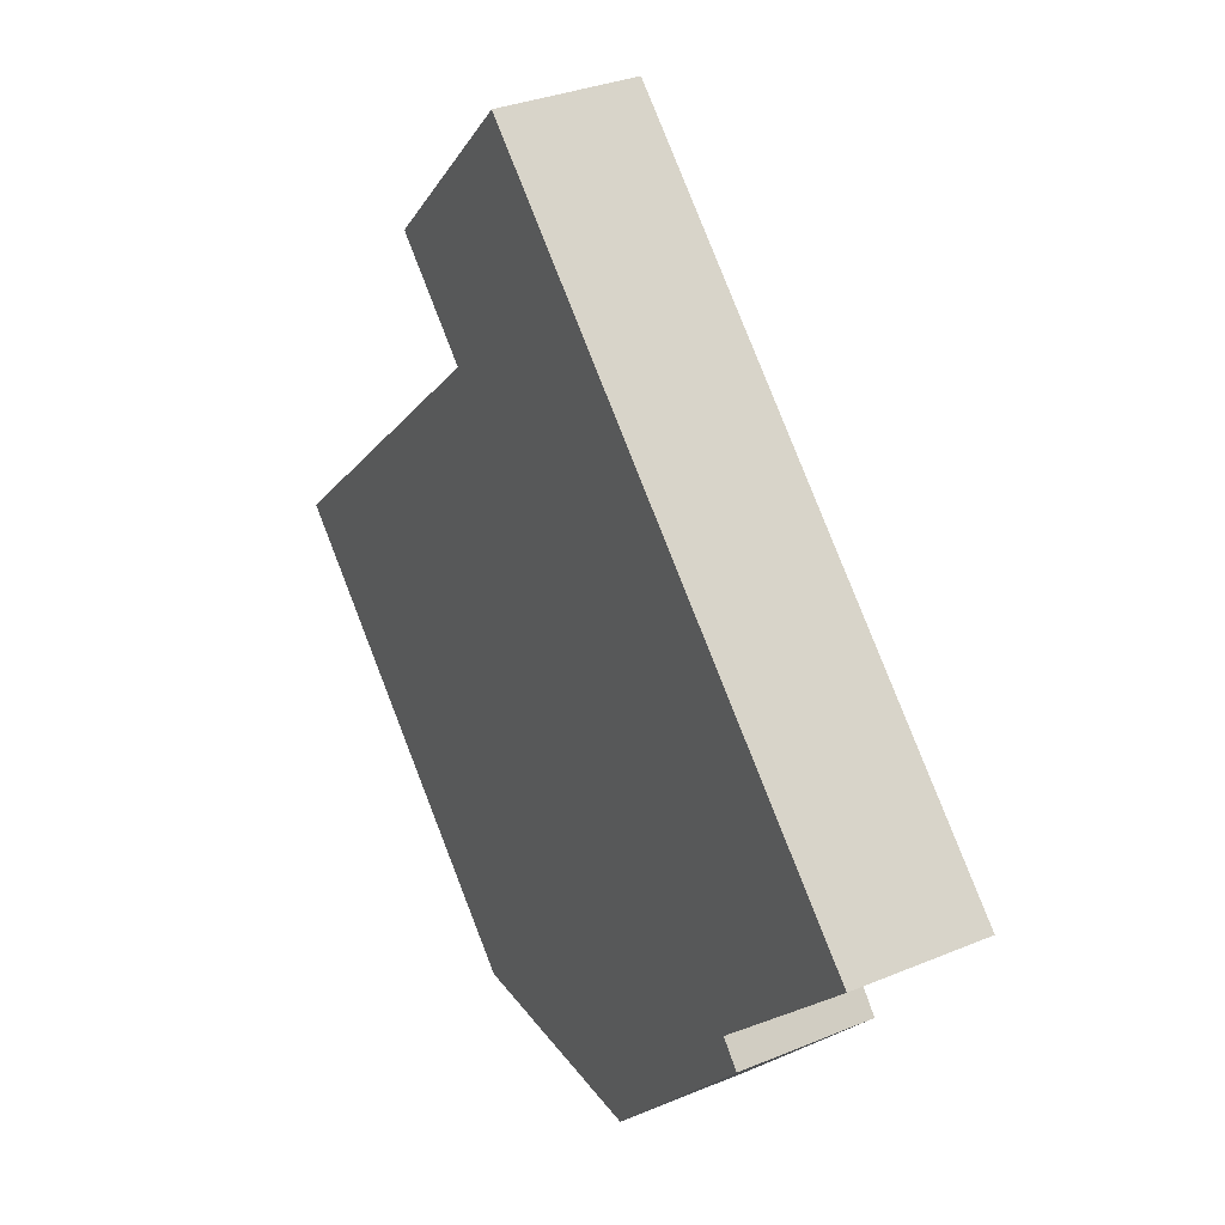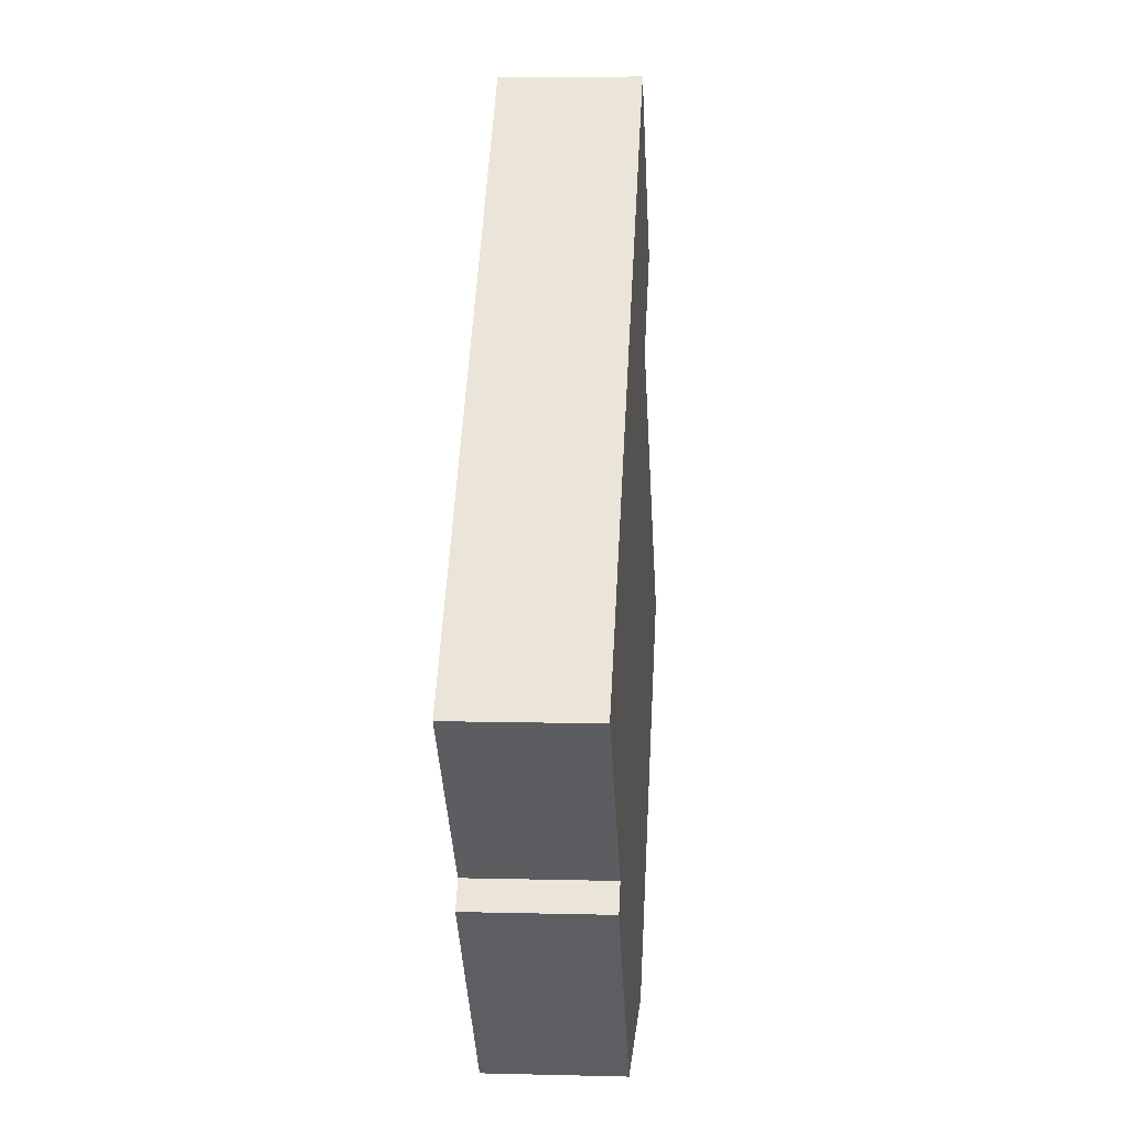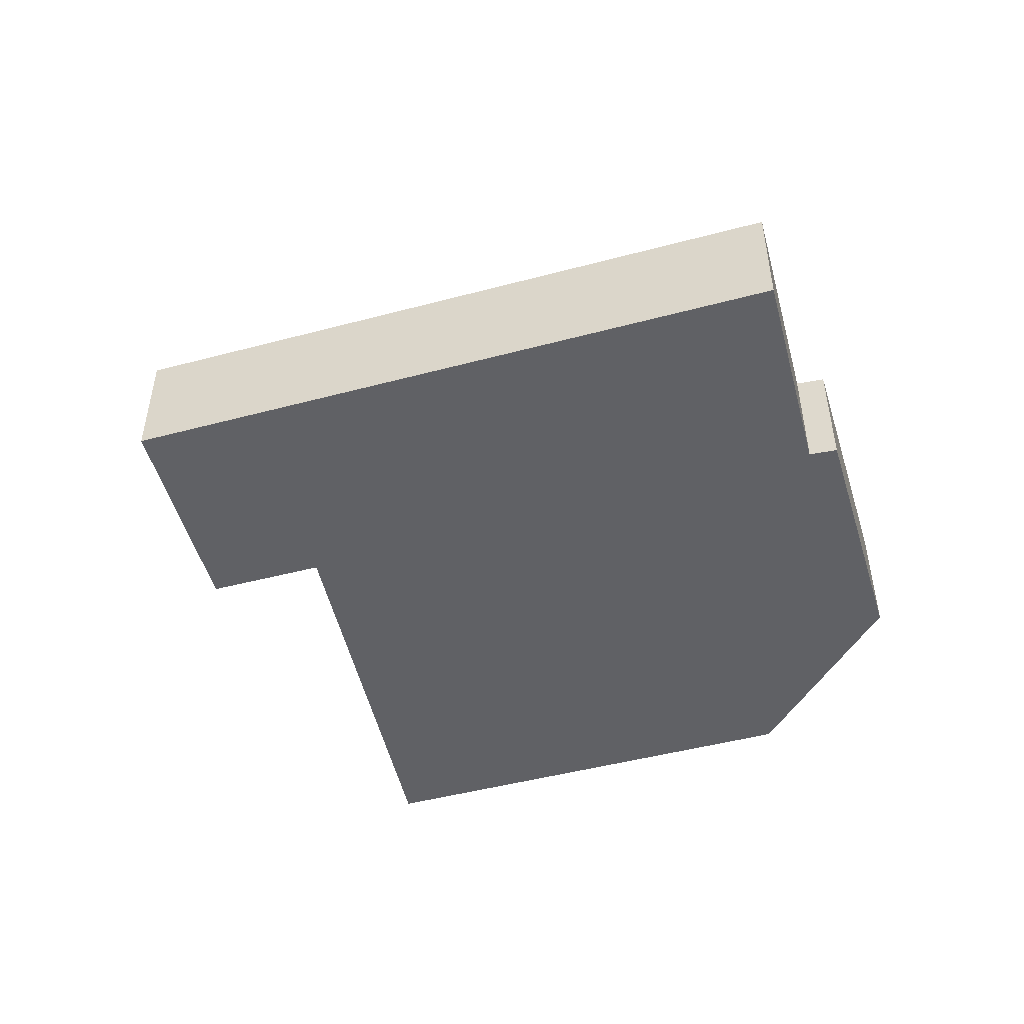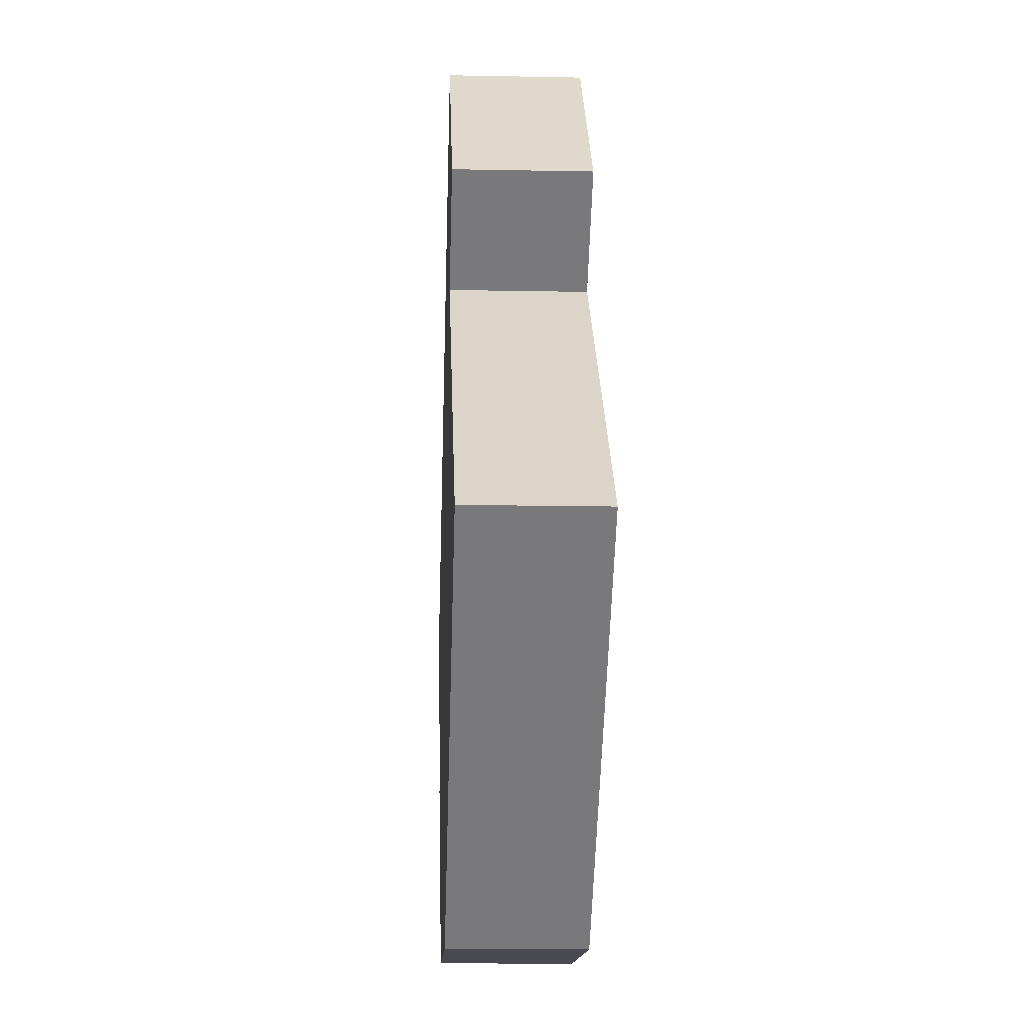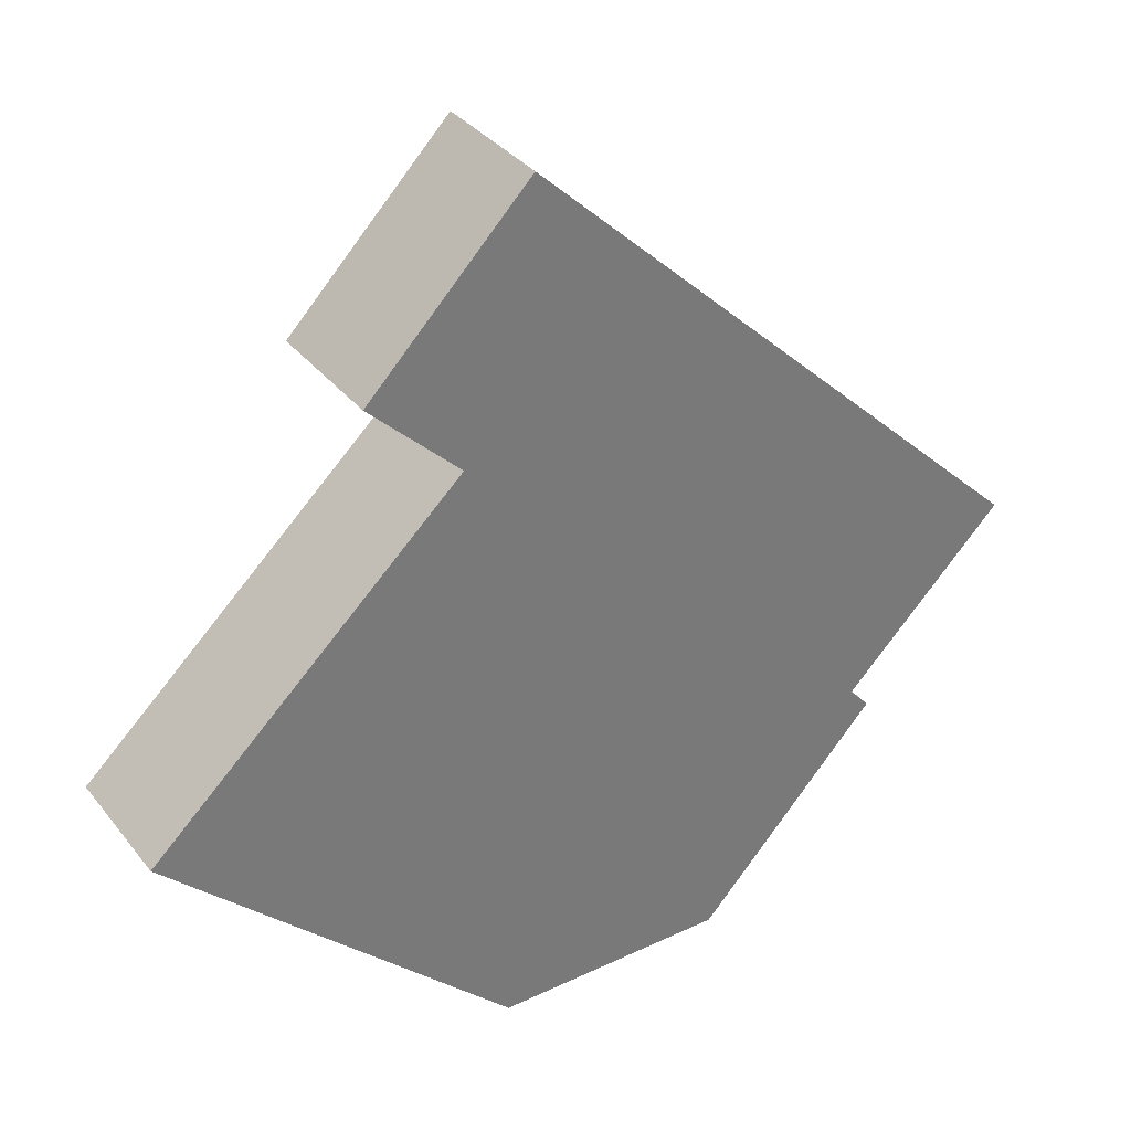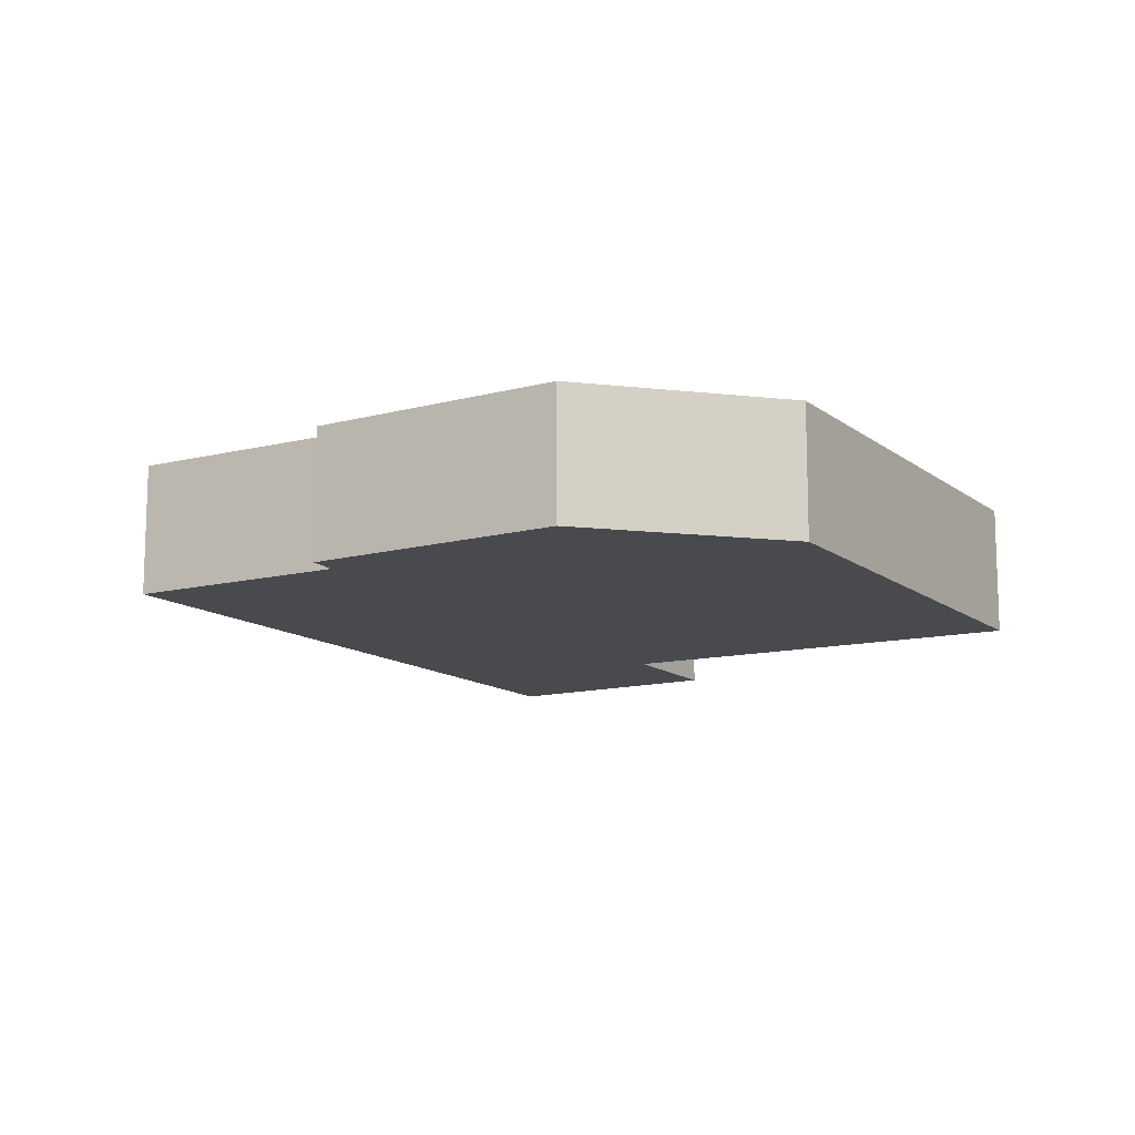
<metadata>
{"format":"obj","ext":"obj","renderer":"f3d","projection":"perspective","resolution":1024,"background":"white","views":[{"elev":32.6,"azim":59.9,"up":"+Z"},{"elev":8.0,"azim":94.1,"up":"+Z"},{"elev":-49.6,"azim":59.8,"up":"+Y"},{"elev":-13.9,"azim":-92.5,"up":"+Z"},{"elev":34.3,"azim":-32.3,"up":"+Z"},{"elev":-12.8,"azim":164.9,"up":"+Y"}]}
</metadata>
<code>
v  0 1.644 1.007e-16
v  7.189 1.644 -4.107
v  4.296 1.644 -4.122
v  0.587 1.644 0.548
v  7.207 1.644 -4.107
v  7.368 1.644 -3.934
v  9.479 1.644 -1.662
v  3.869 1.644 3.614
v  9.226 1.644 -1.379
v  11.24 1.644 0.638
v  3.495 1.644 3.973
v  2.738 1.644 4.699
v  4.754 1.644 6.771
v  7.207 2.515e-16 -4.107
v  4.296 2.524e-16 -4.122
v  7.189 2.515e-16 -4.107
v  0 0 0
v  3.869 -2.213e-16 3.614
v  2.738 -2.877e-16 4.699
v  3.495 -2.433e-16 3.973
v  0.587 -3.356e-17 0.548
v  4.754 -4.146e-16 6.771
v  11.24 -3.907e-17 0.638
v  9.226 8.444e-17 -1.379
v  9.479 1.018e-16 -1.662
v  7.368 2.409e-16 -3.934
g defaultobject
f 1 2 3
f 2 1 4
f 2 4 5
f 5 4 6
f 6 4 7
f 7 4 8
f 7 8 9
f 9 8 10
f 10 8 11
f 10 11 12
f 10 12 13
f 14 2 5
f 2 14 3
f 3 14 15
f 15 14 16
f 15 1 3
f 1 15 17
f 18 11 8
f 11 18 12
f 12 18 19
f 19 18 20
f 17 4 1
f 4 17 8
f 8 17 21
f 8 21 18
f 19 13 12
f 13 19 22
f 22 10 13
f 10 22 23
f 24 7 9
f 7 24 25
f 6 14 5
f 14 6 7
f 14 7 26
f 26 7 25
f 23 9 10
f 9 23 24
f 19 23 22
f 23 19 20
f 23 20 18
f 23 18 21
f 23 21 17
f 23 17 15
f 23 15 24
f 24 15 25
f 25 15 26
f 26 15 16
f 26 16 14

</code>
